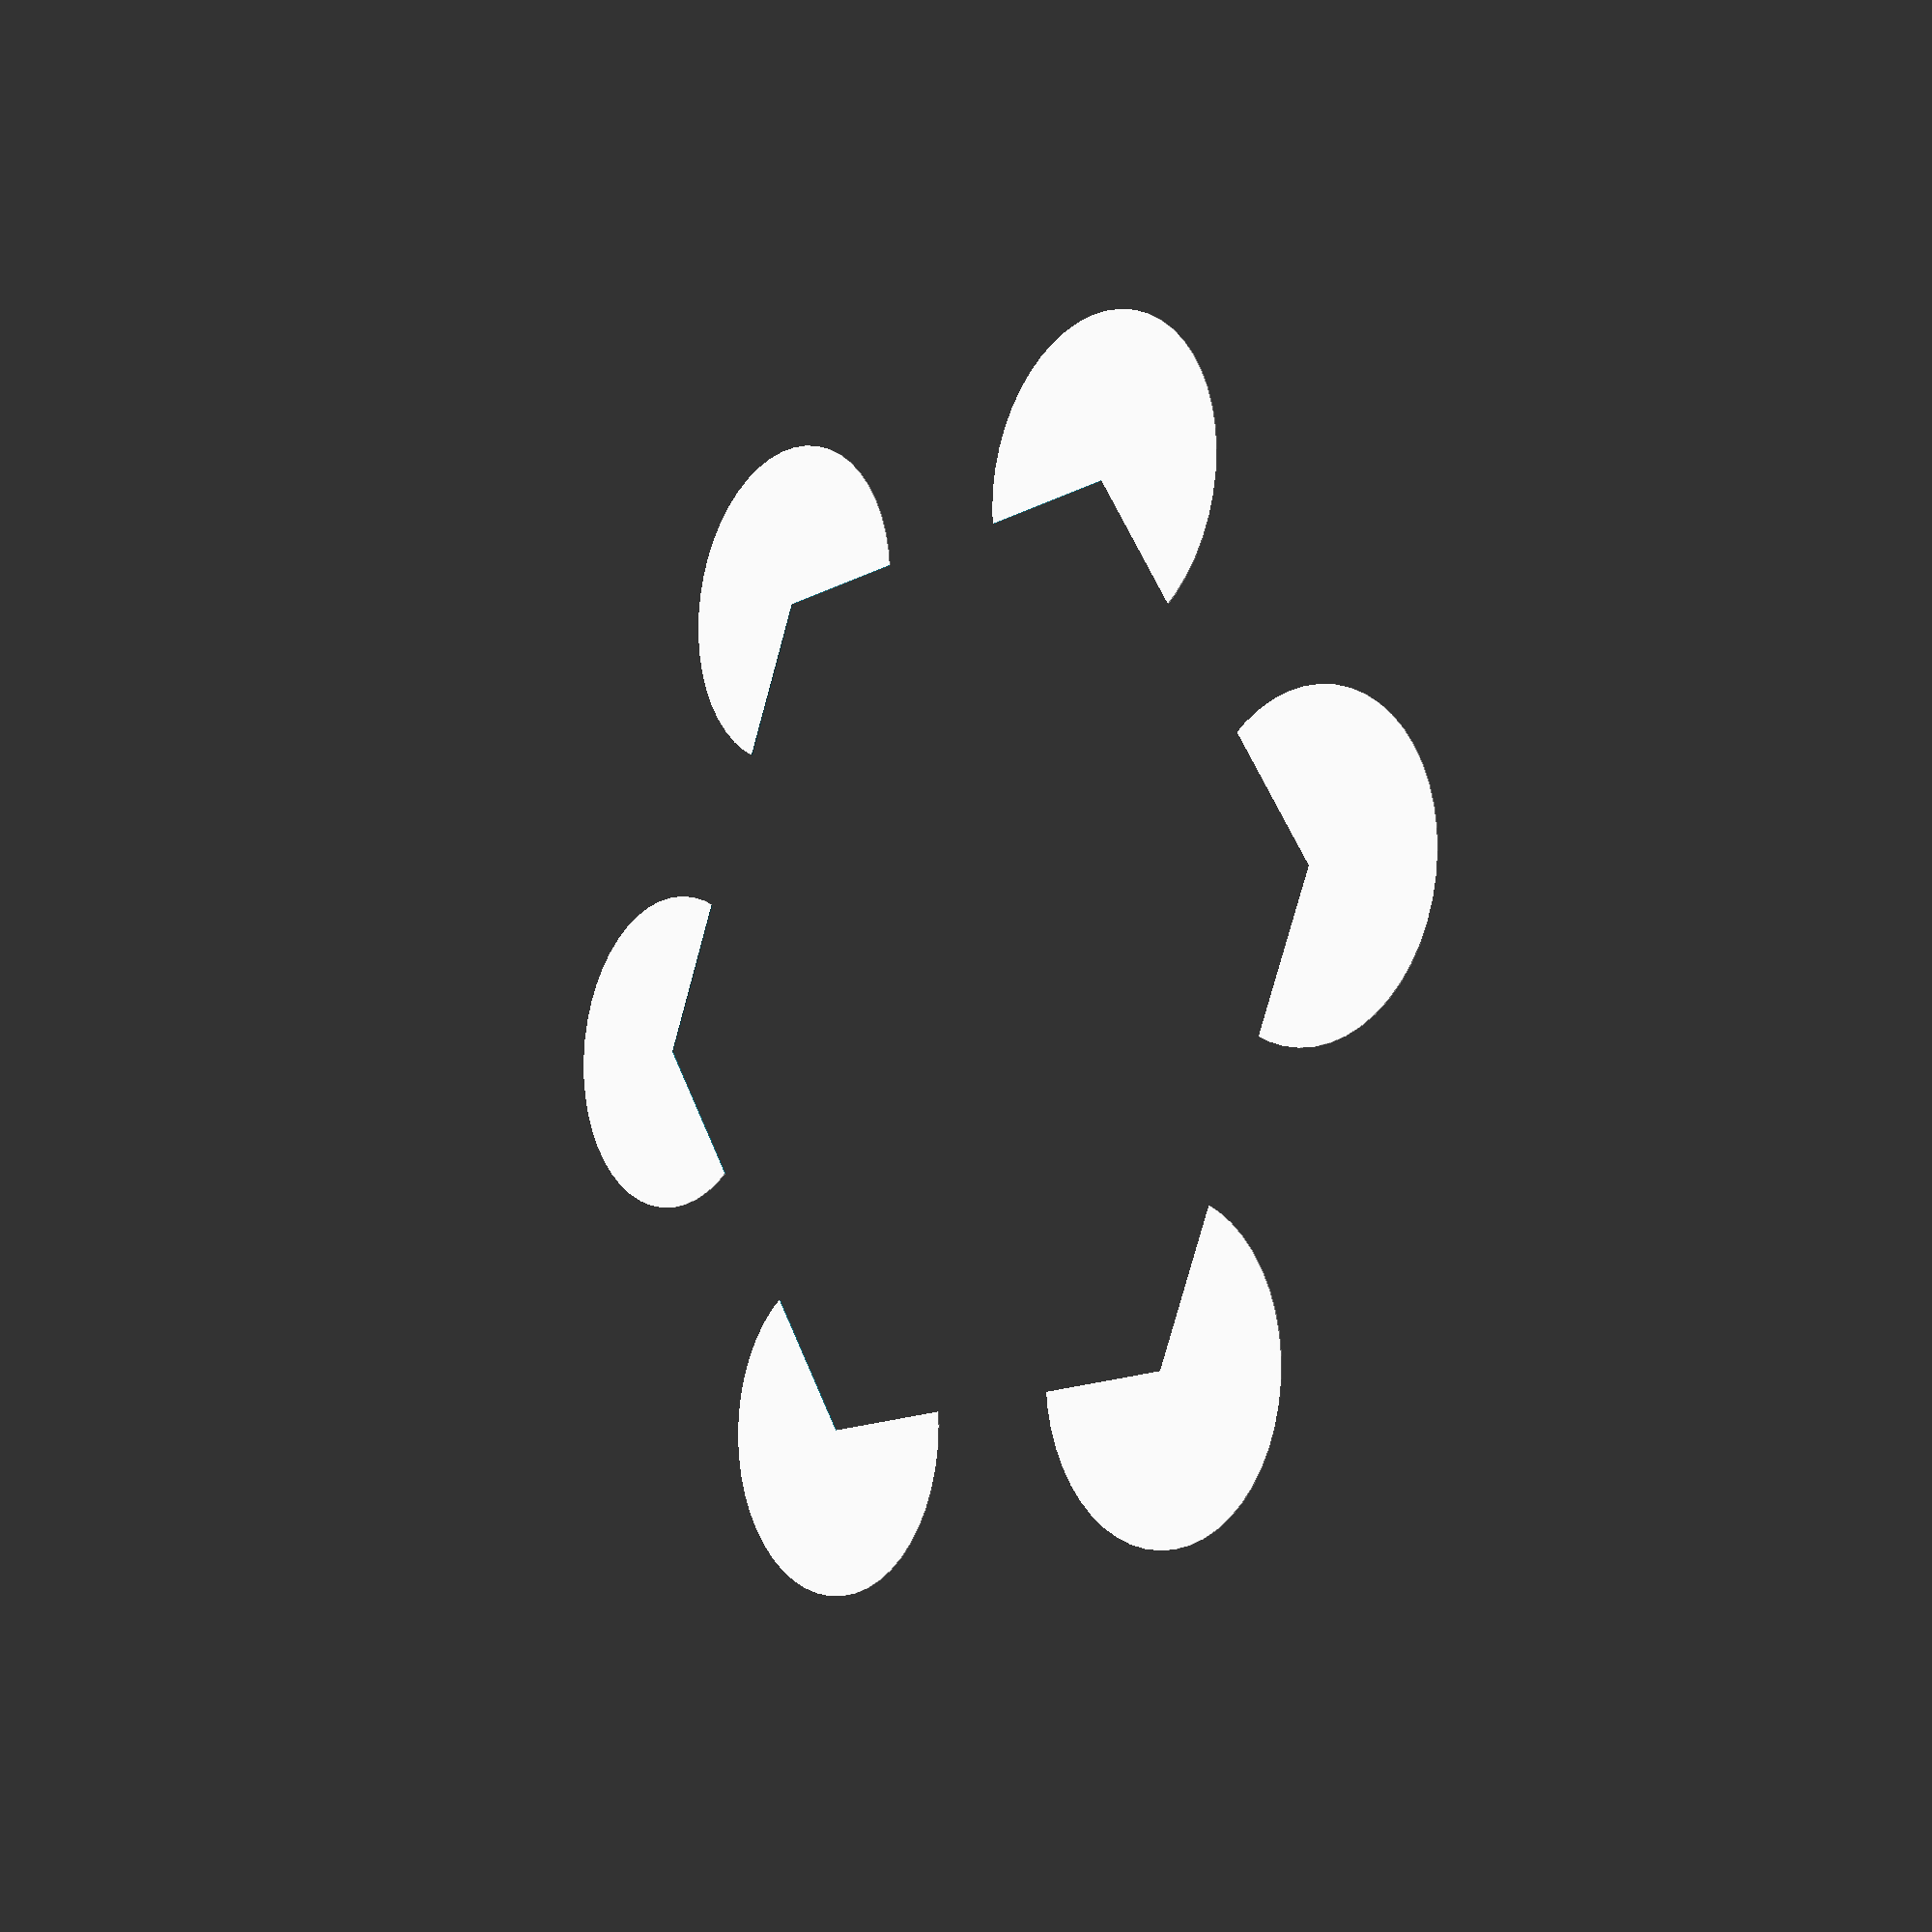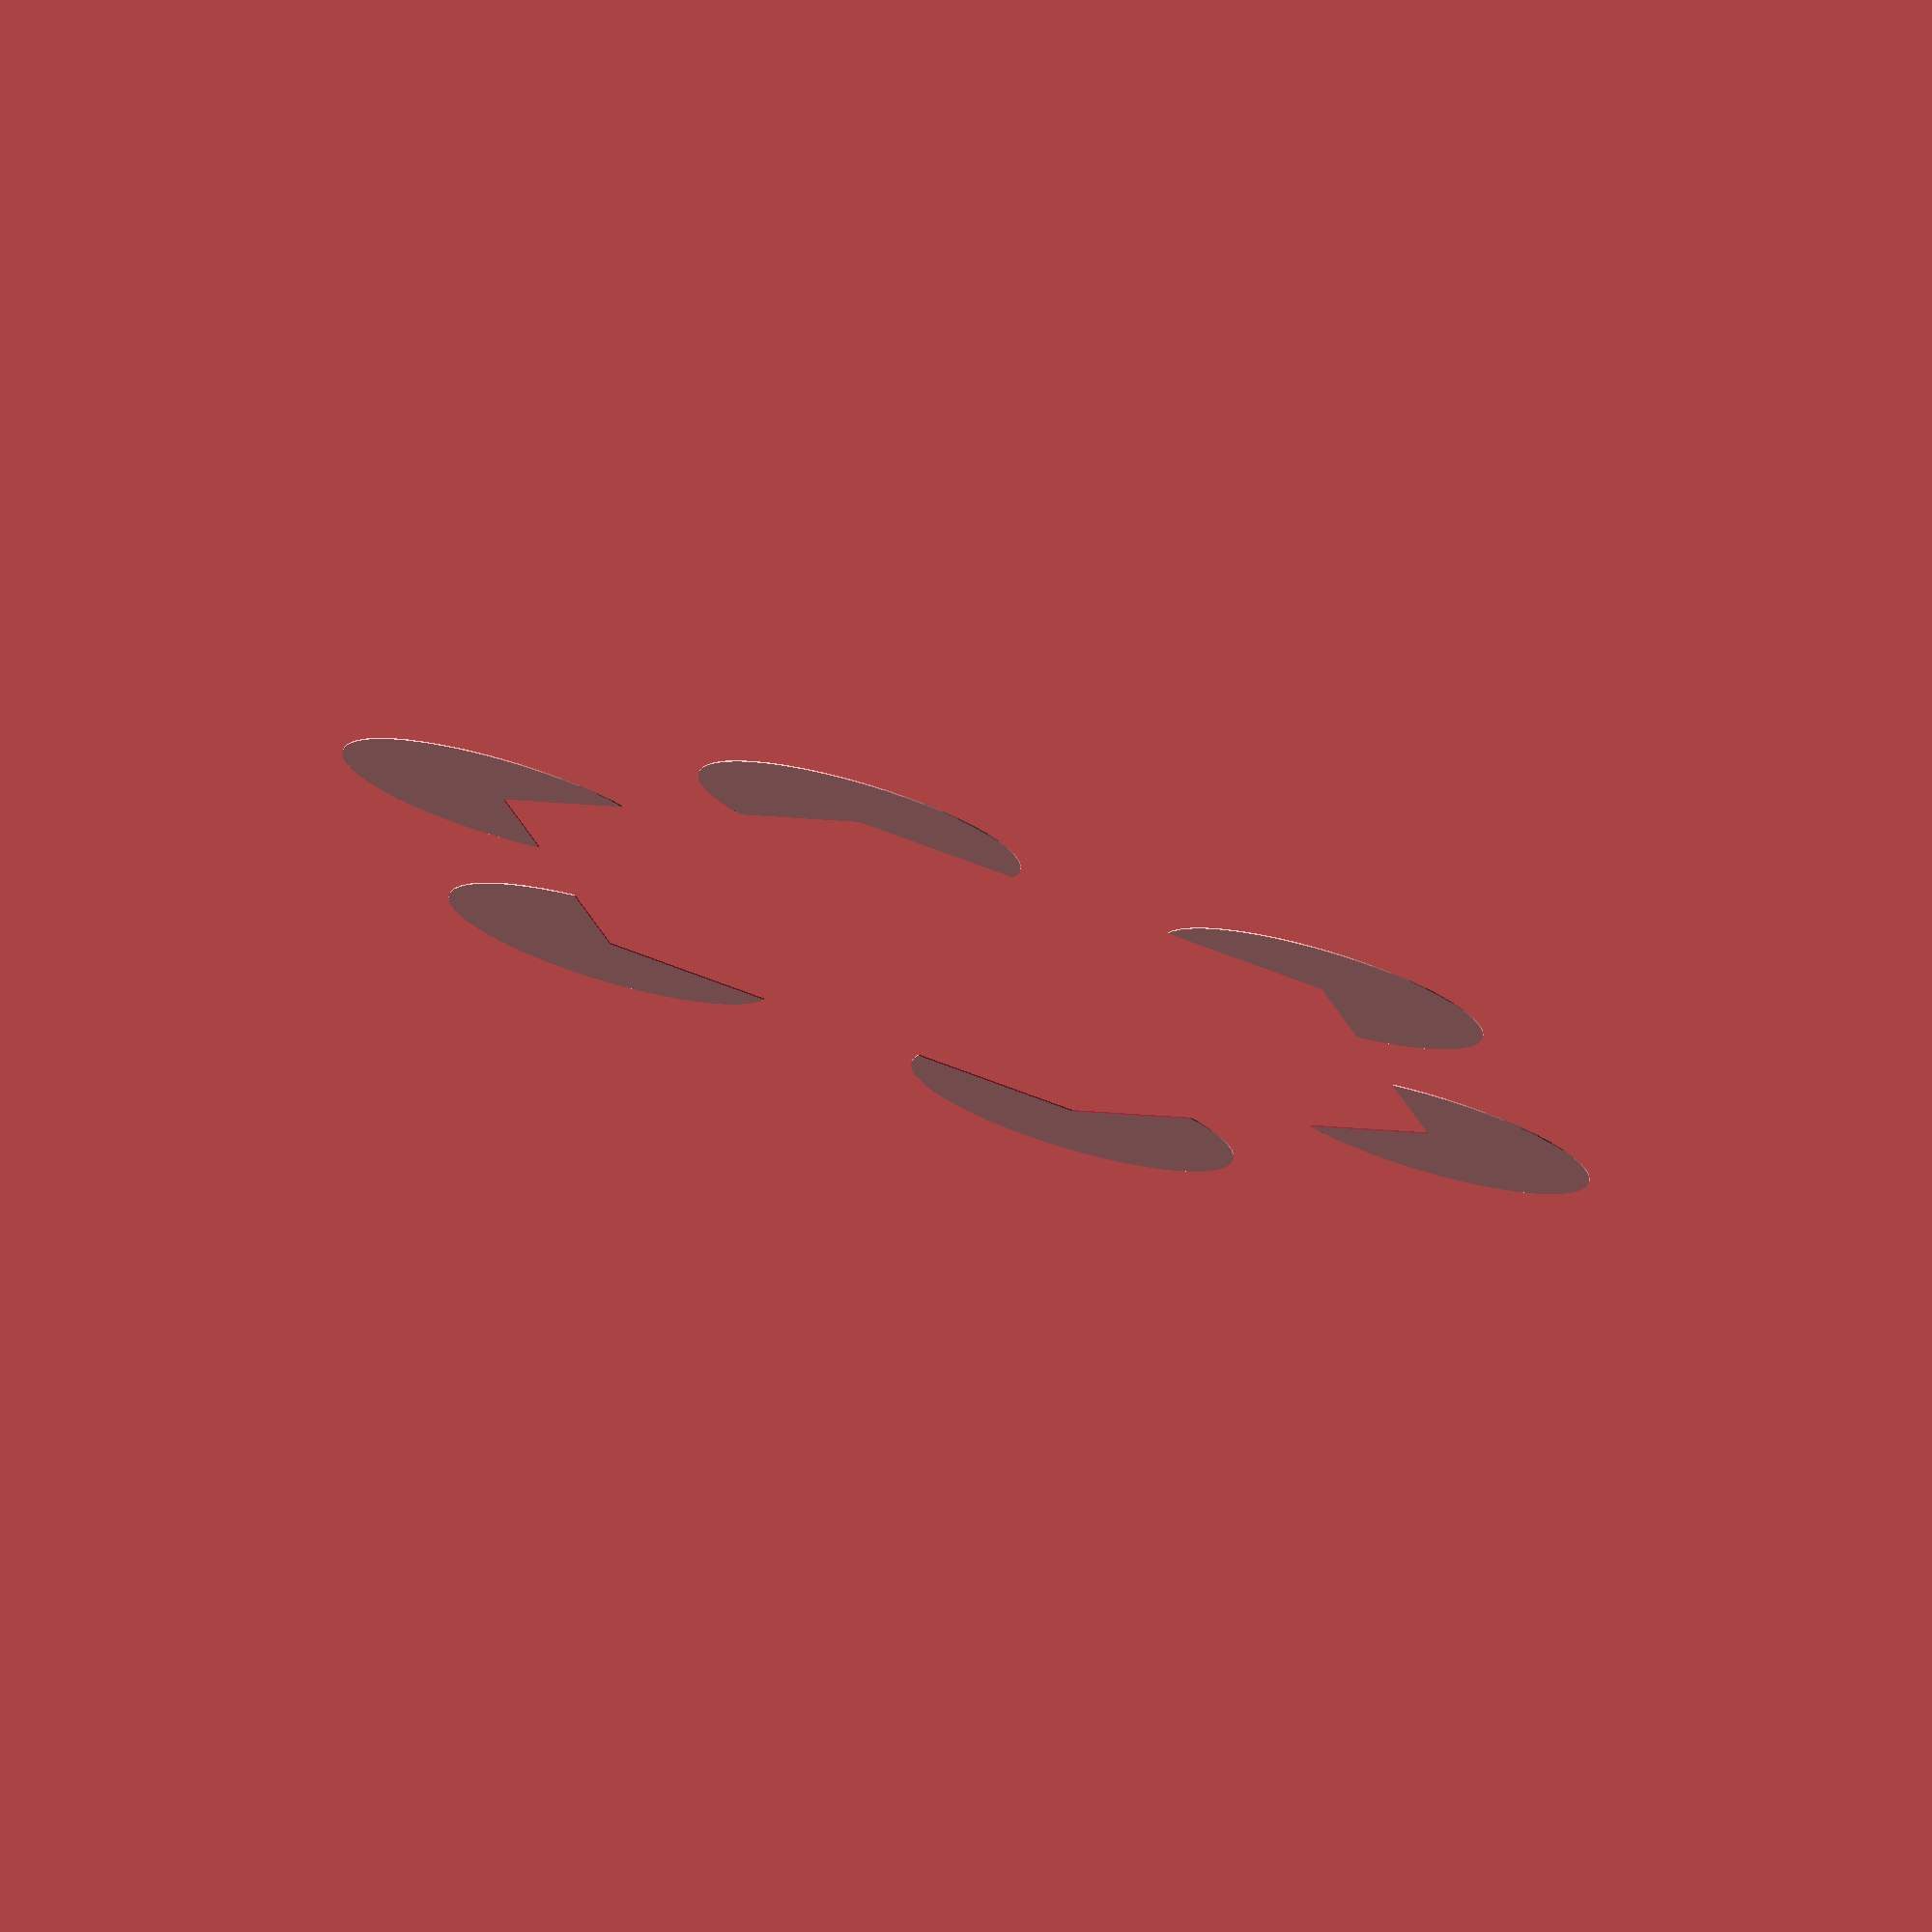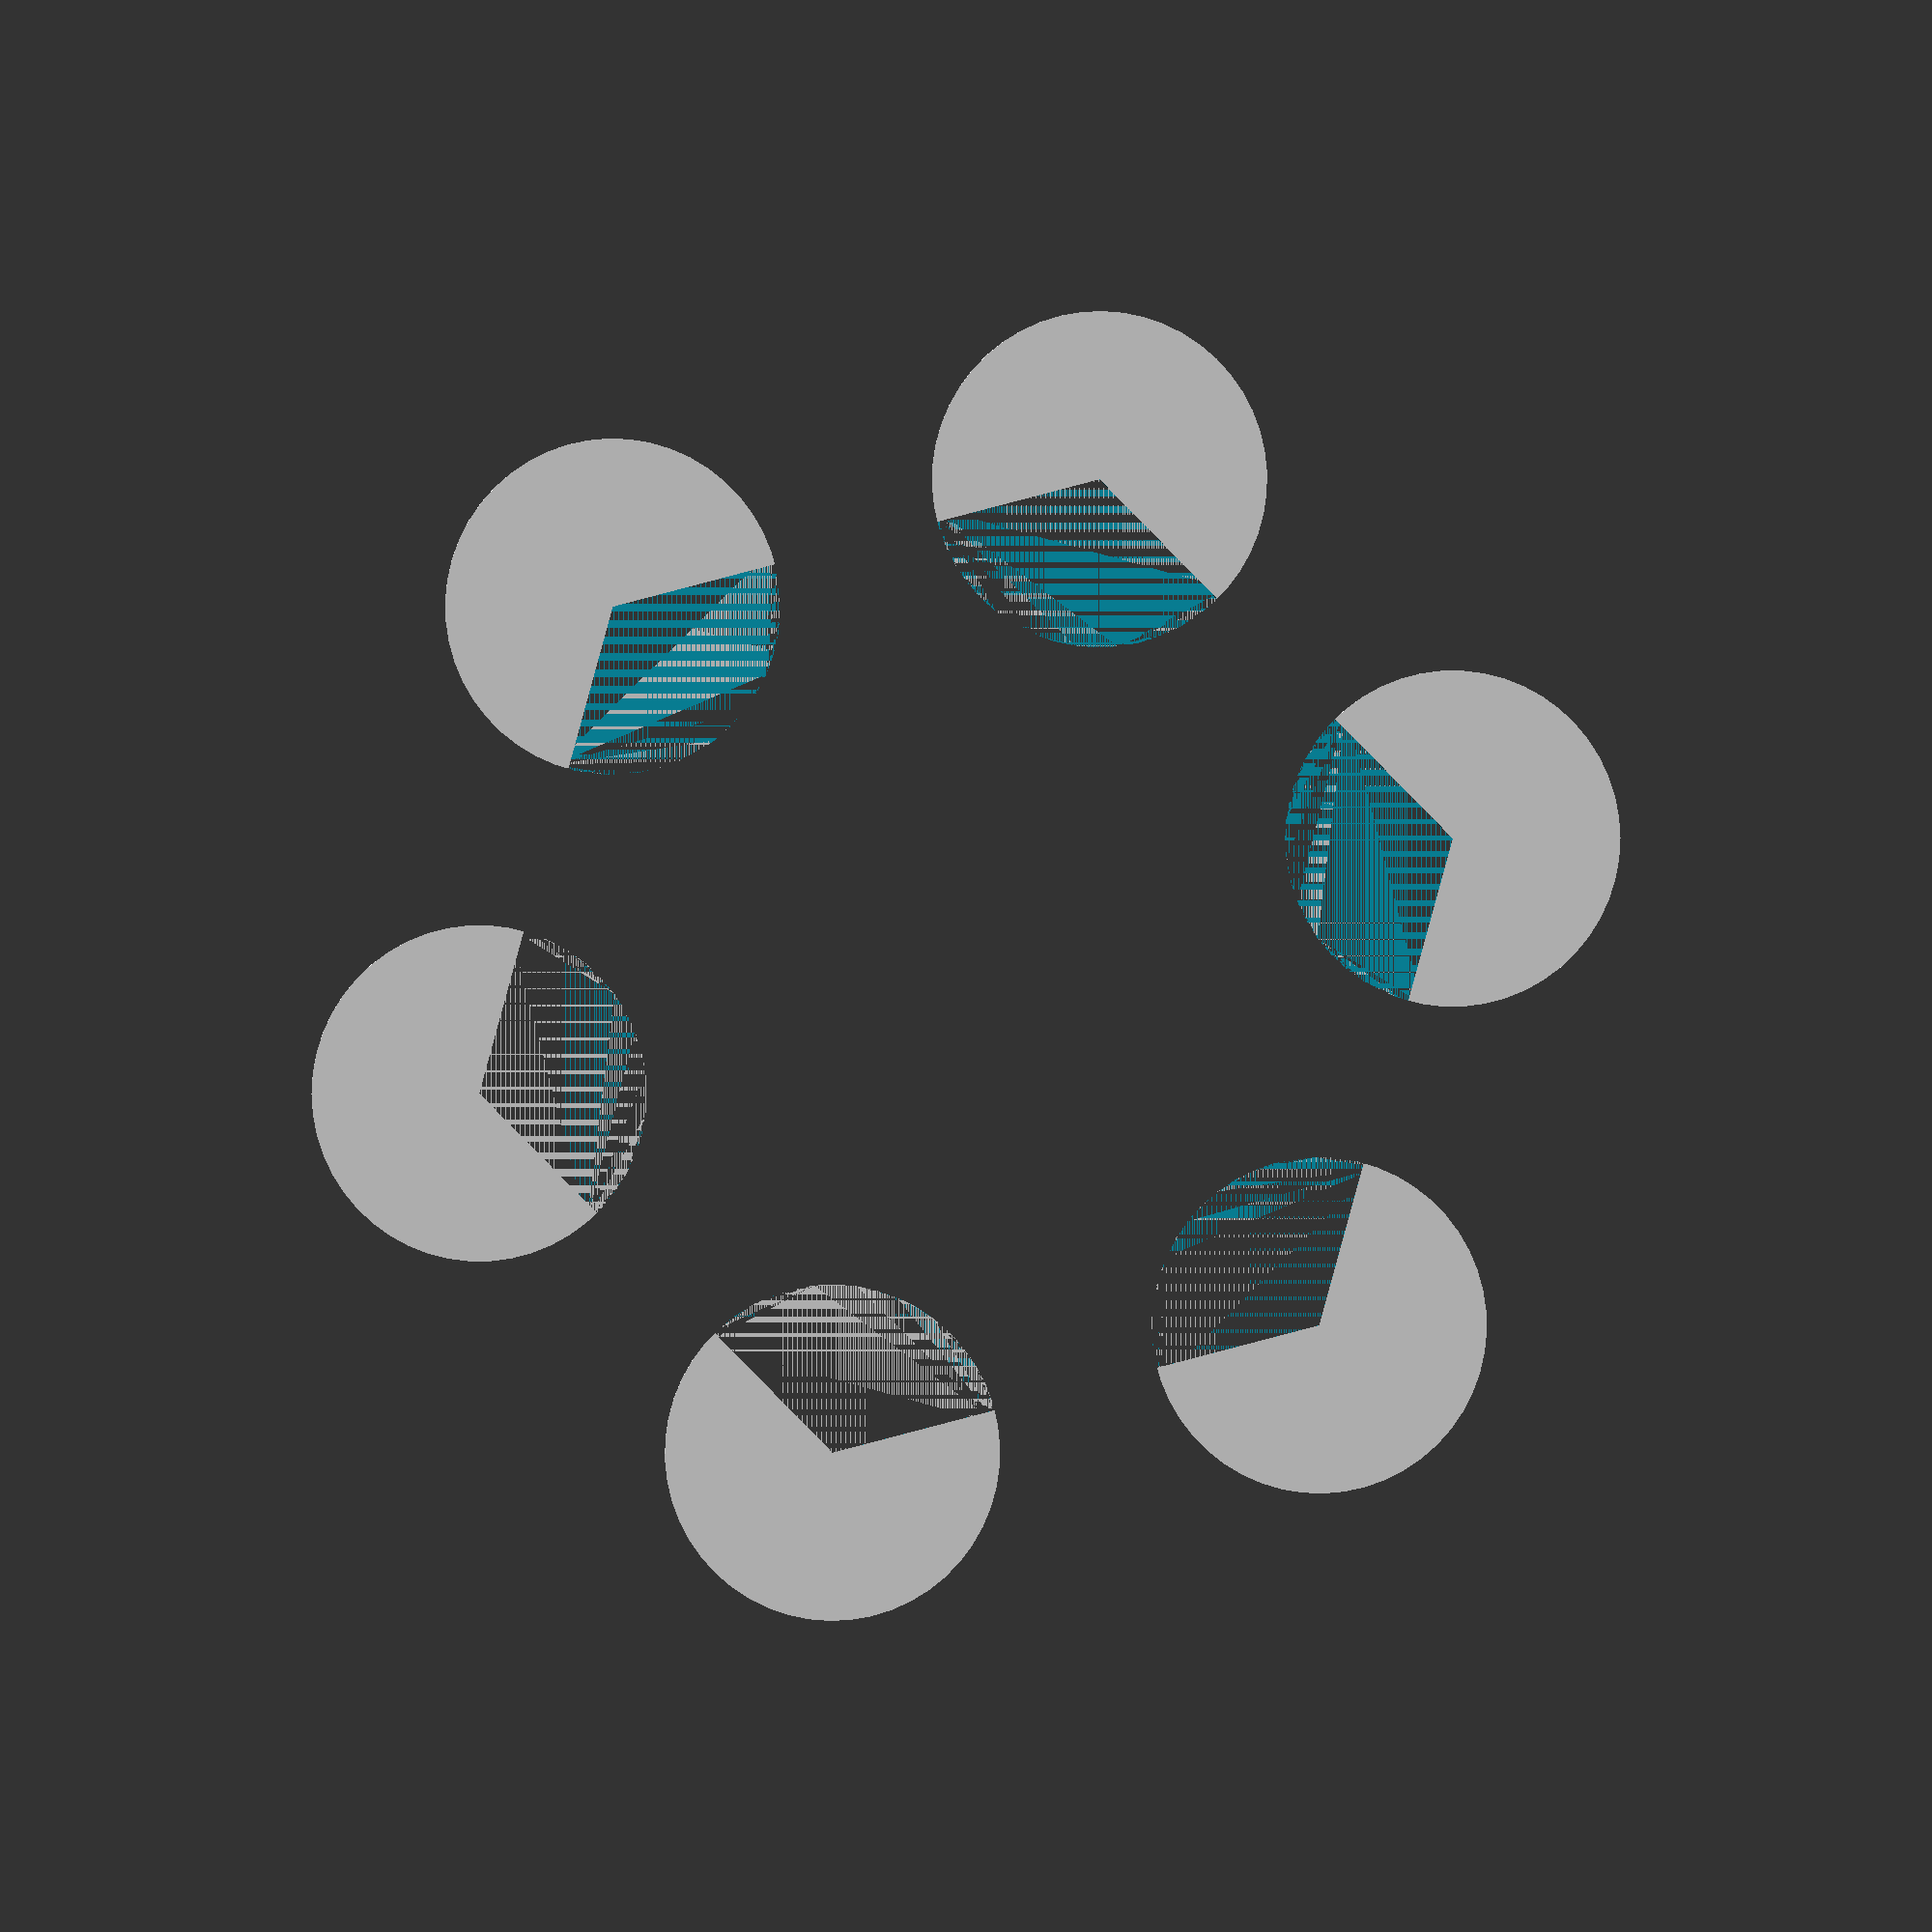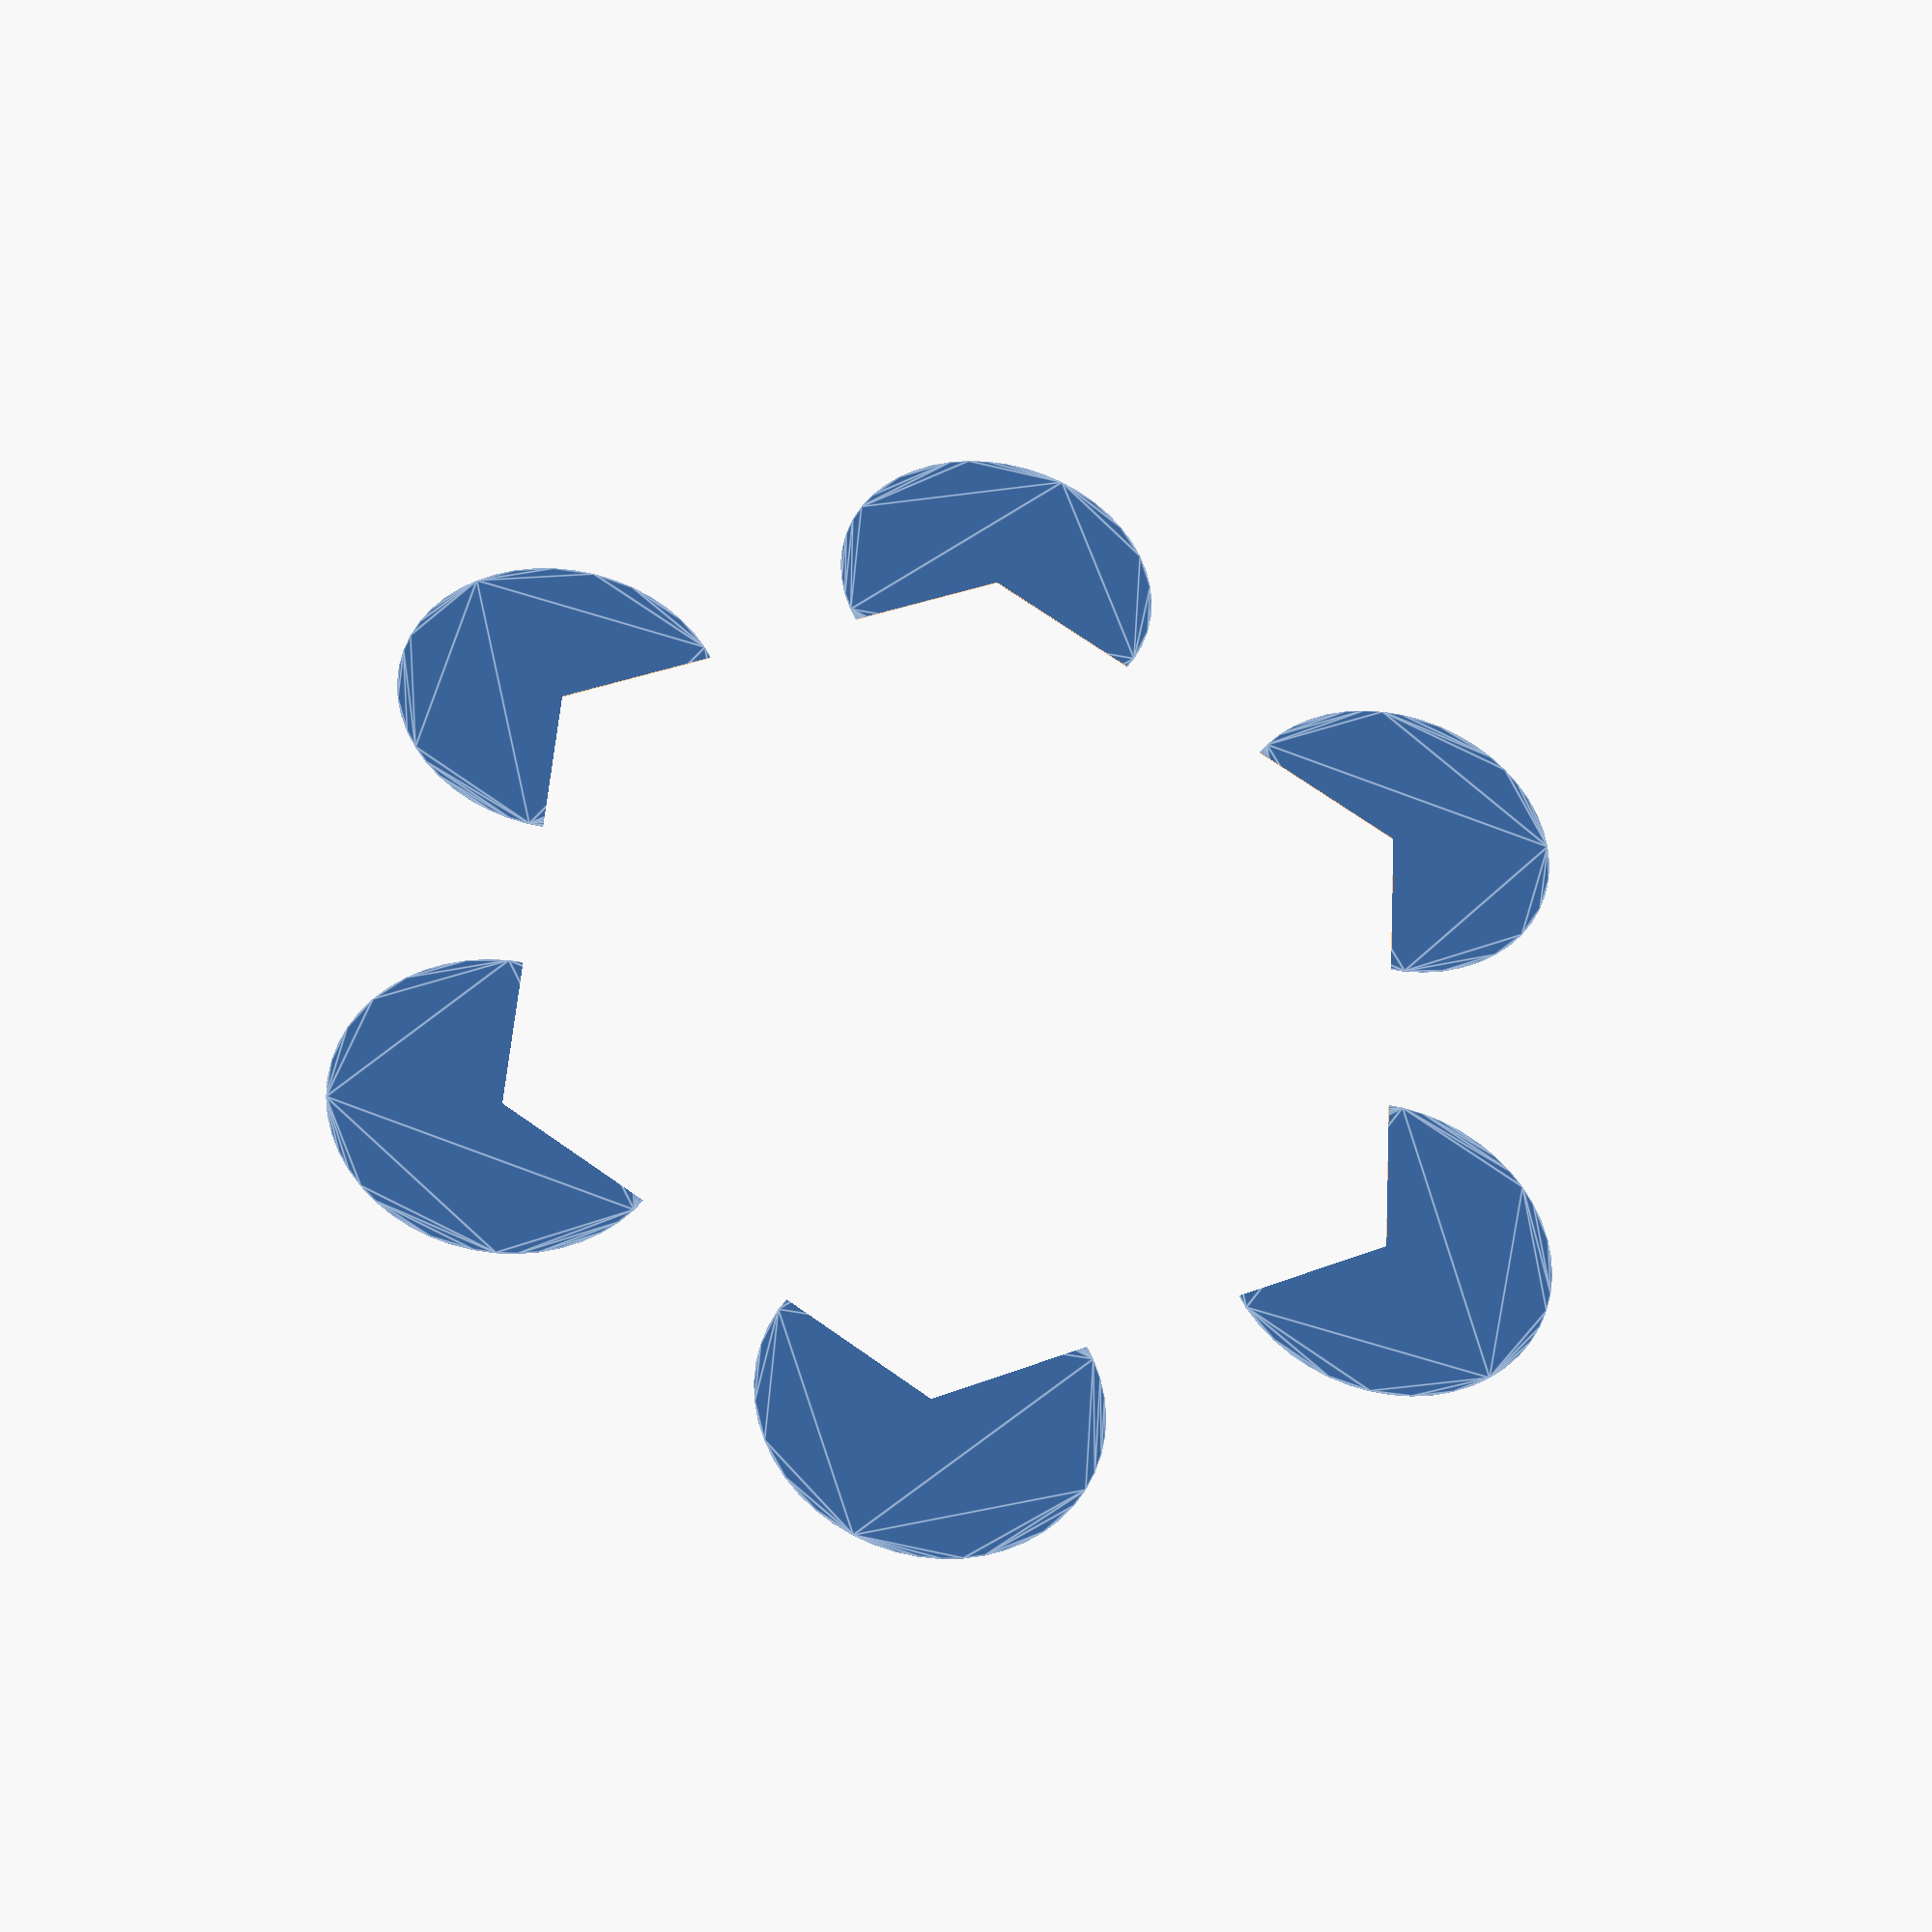
<openscad>
// Created in OpenSCAD
N = 6;
BIGRADIUS = 400;
SMALLRADIUS = BIGRADIUS/3;

rotate(180/N) {
    difference() {
        for (i = [1:N])
            rotate(i*360/N)
                translate([BIGRADIUS, 0])
                    circle(SMALLRADIUS, $fn = 50);
        circle(BIGRADIUS, $fn = N);
    }
}
</openscad>
<views>
elev=186.8 azim=264.7 roll=129.0 proj=p view=solid
elev=283.4 azim=252.7 roll=196.4 proj=o view=solid
elev=179.8 azim=104.6 roll=4.8 proj=o view=wireframe
elev=215.4 azim=56.2 roll=10.9 proj=p view=edges
</views>
